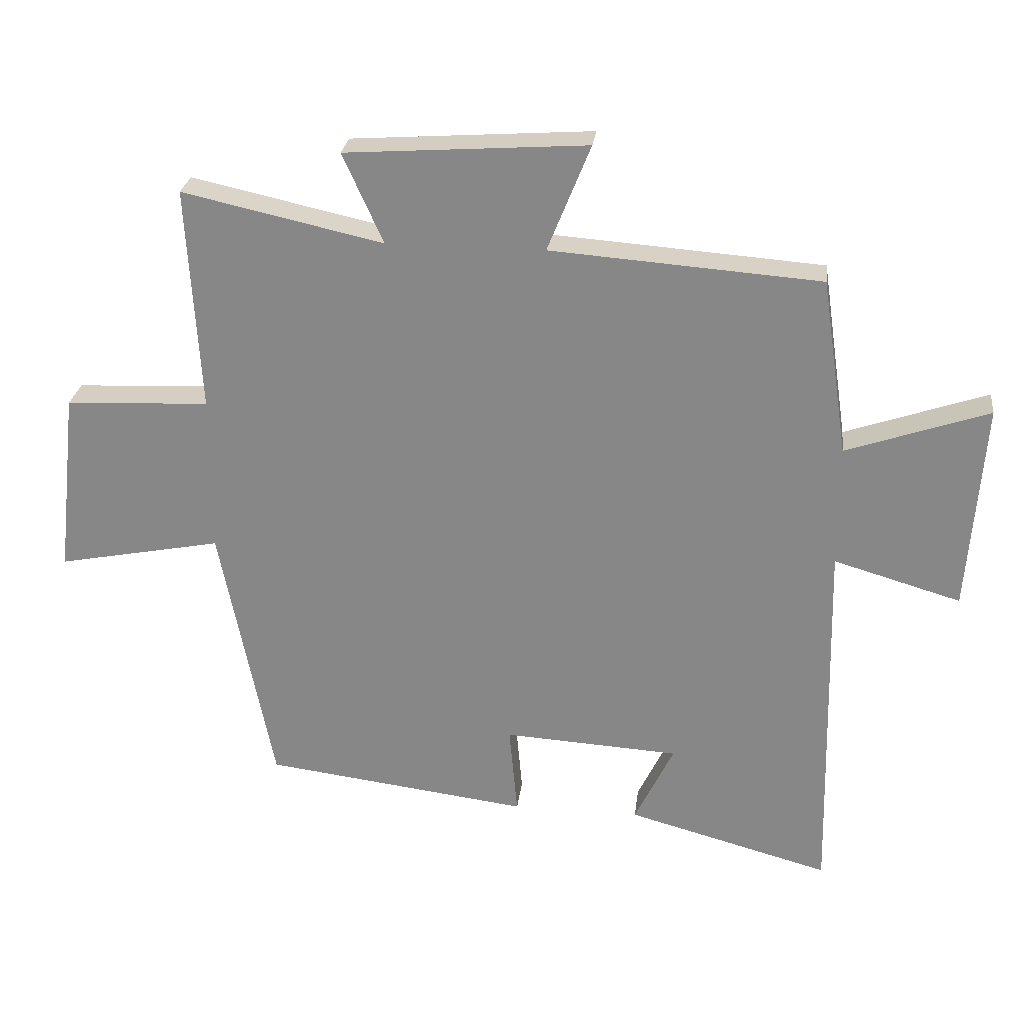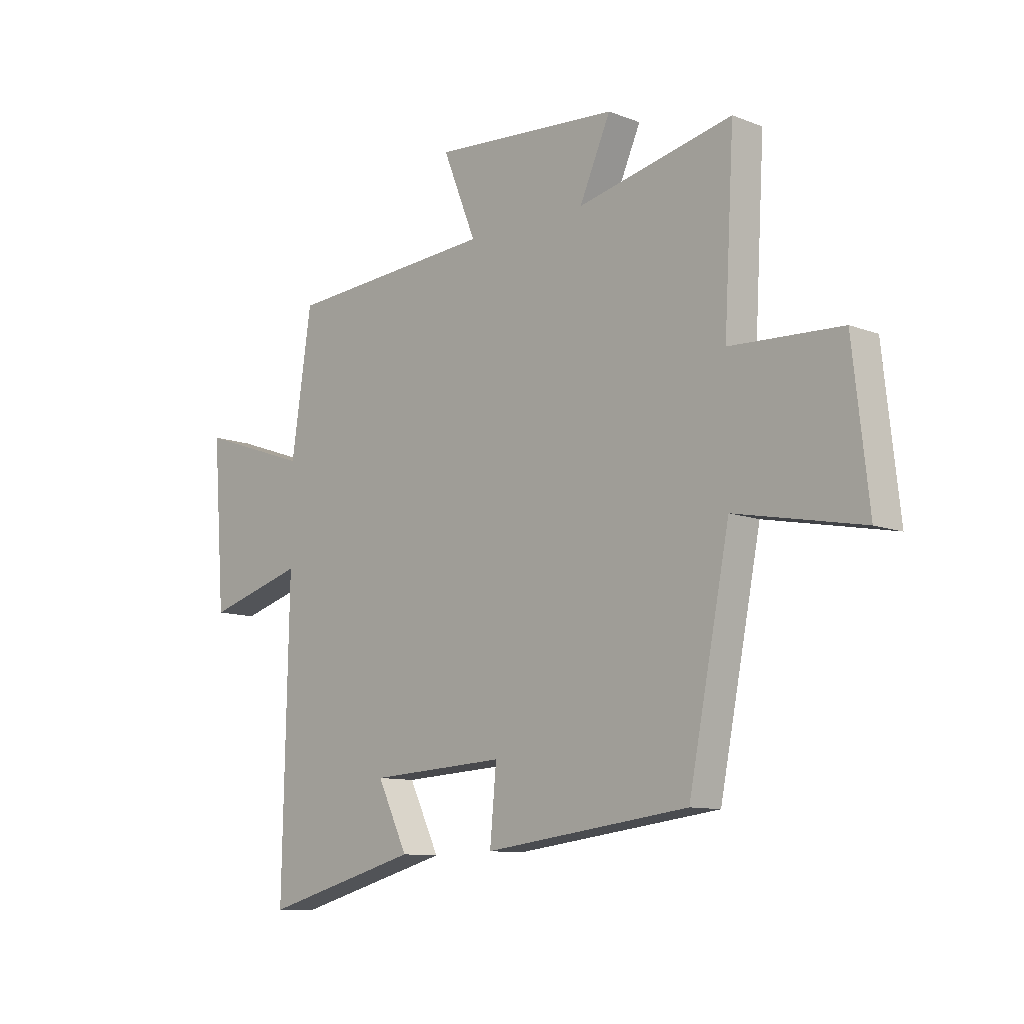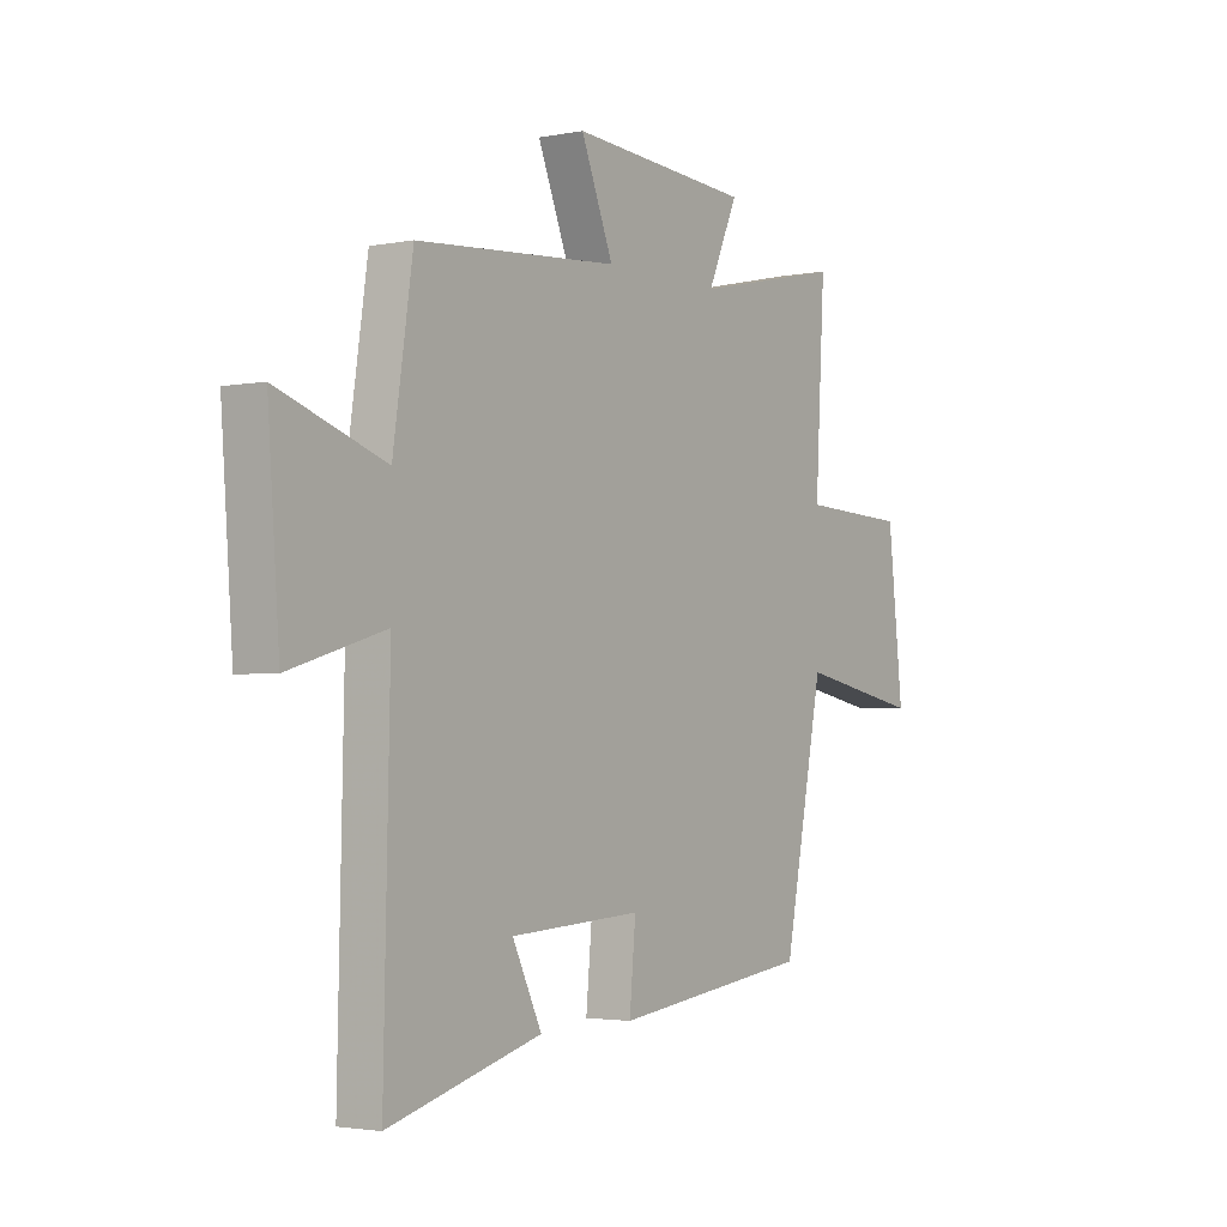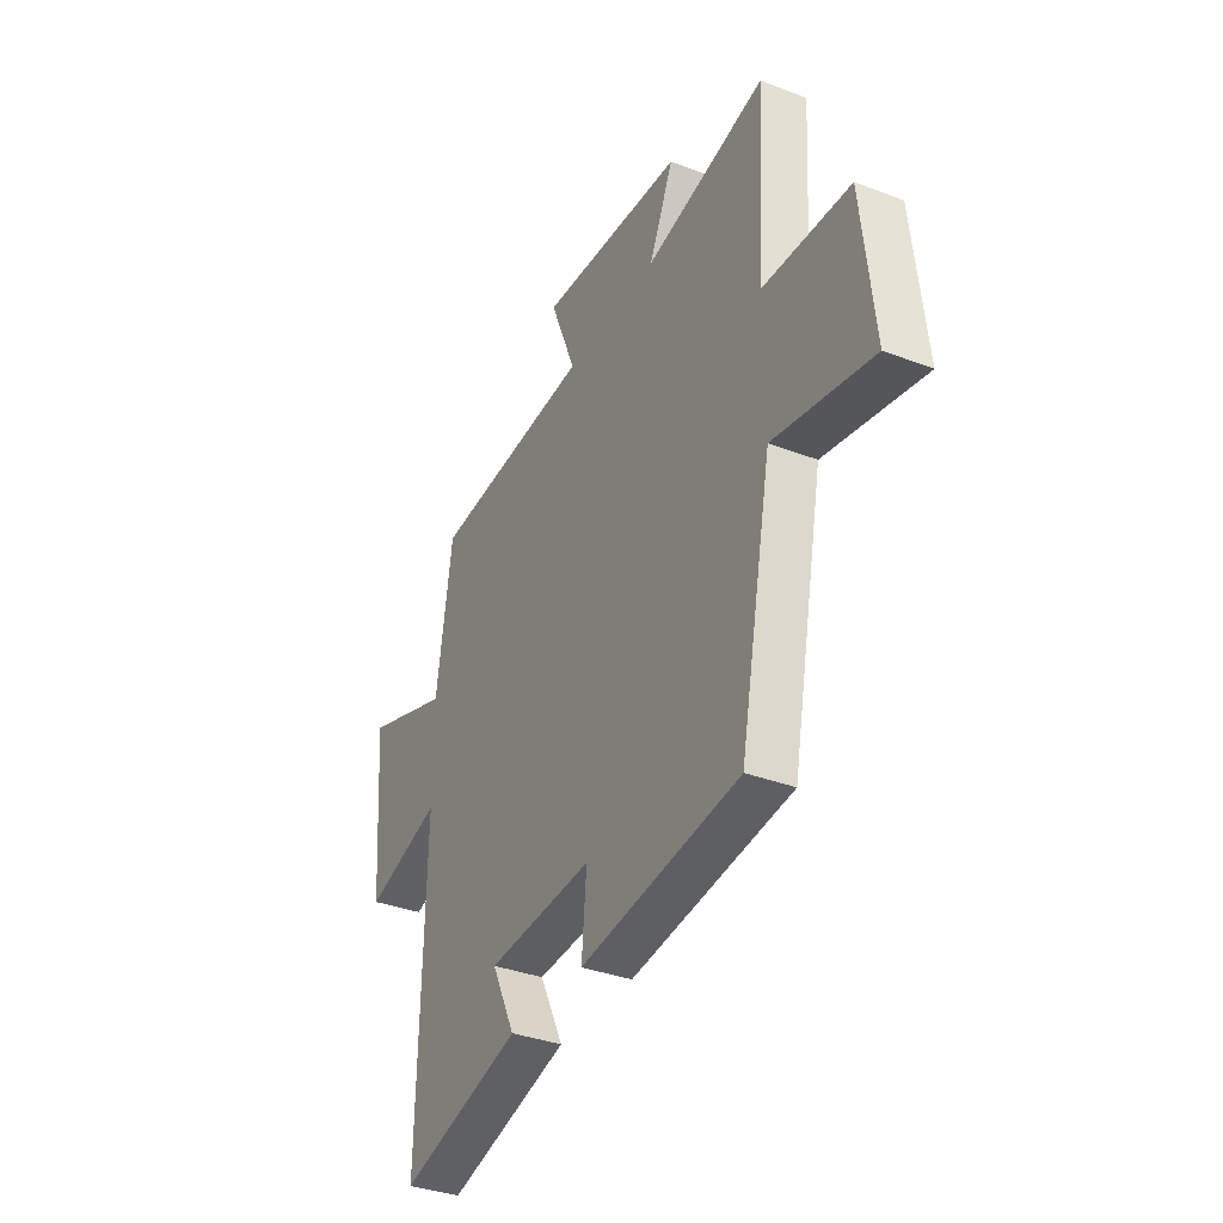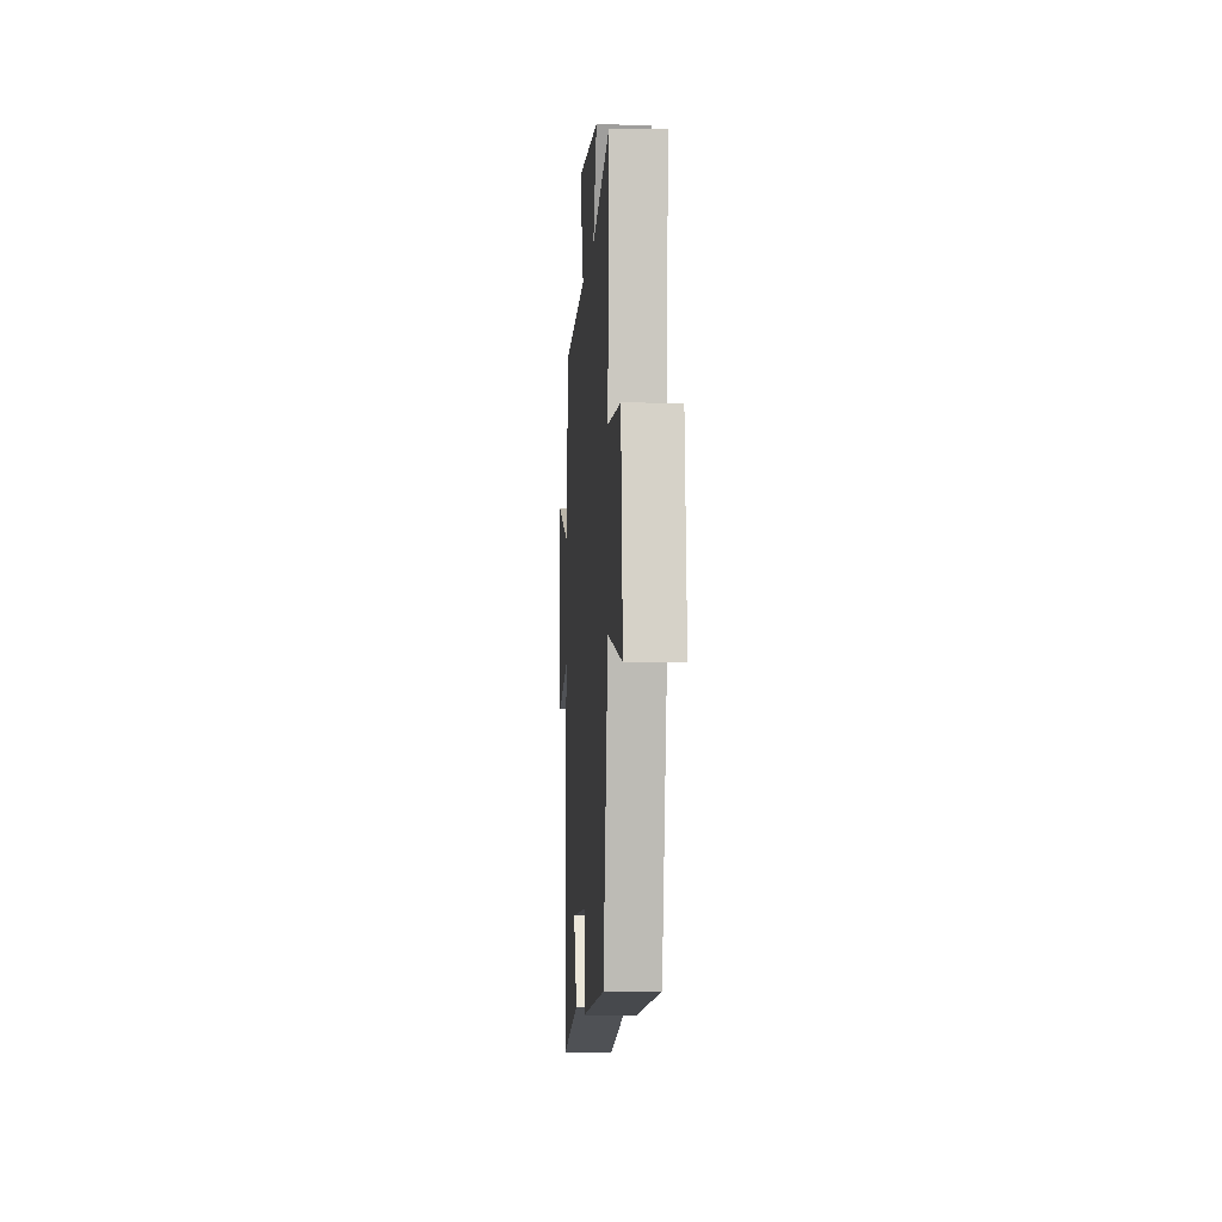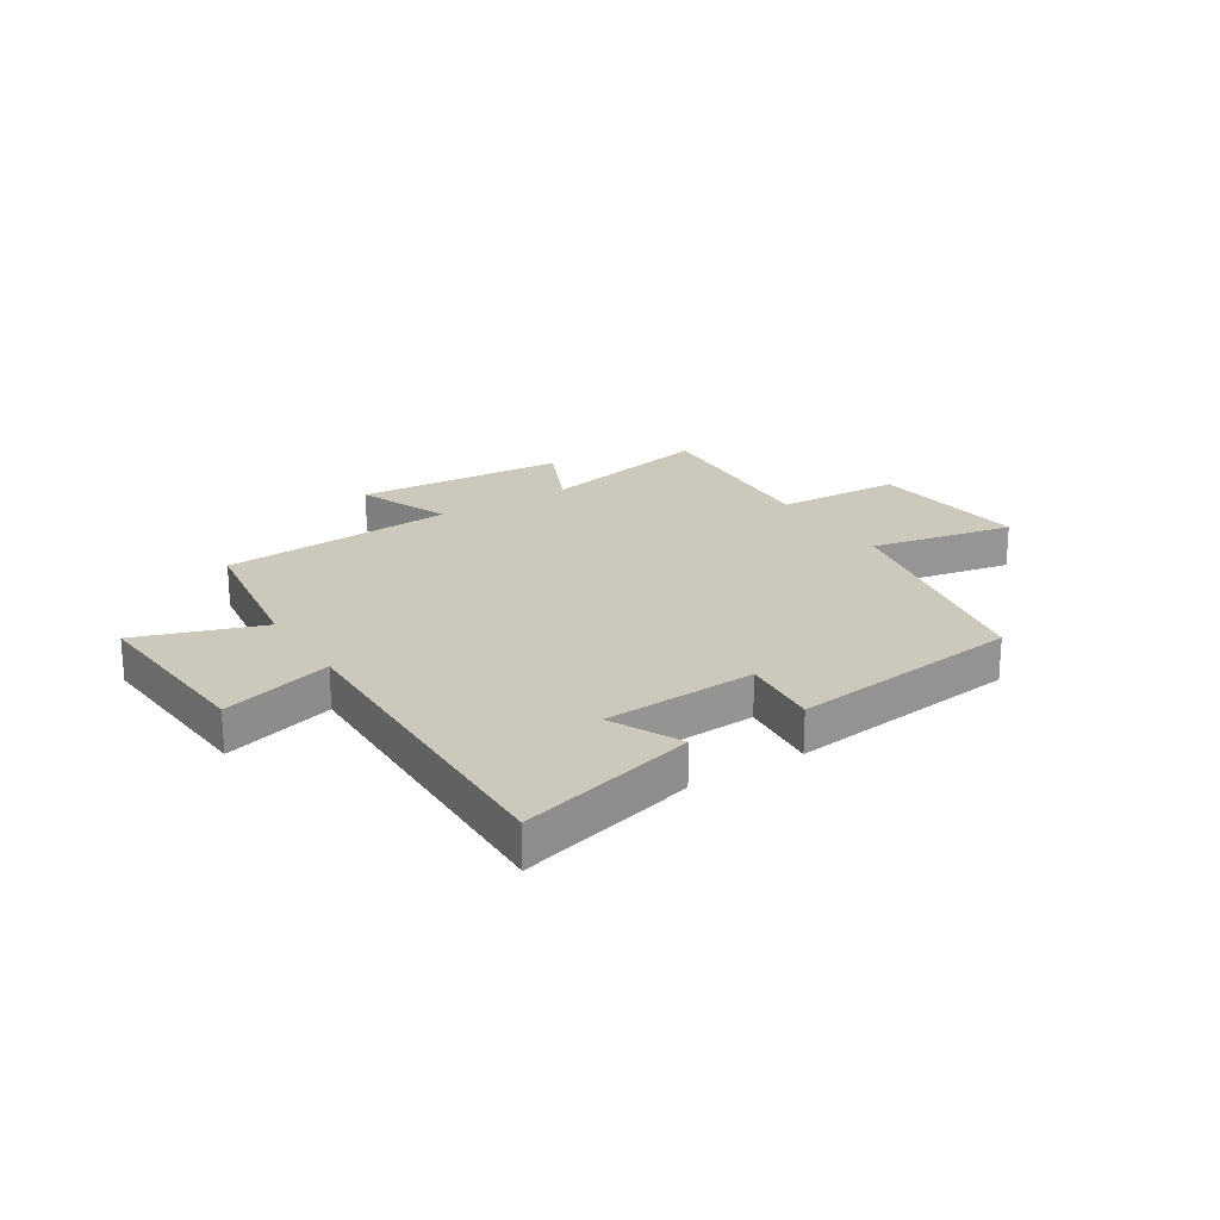
<metadata>
{"format":"obj","ext":"obj","renderer":"f3d","projection":"perspective","resolution":1024,"background":"white","views":[{"elev":26.5,"azim":7.0,"up":"+Z"},{"elev":-10.3,"azim":-134.4,"up":"+Z"},{"elev":-2.7,"azim":124.3,"up":"+Z"},{"elev":-35.3,"azim":-116.9,"up":"+Z"},{"elev":-4.9,"azim":-93.7,"up":"+Z"},{"elev":22.1,"azim":147.7,"up":"+Y"}]}
</metadata>
<code>
v -0.52 0.07 0.569
v -0.207 0.07 0.5
v -0.27 0.07 0.64
v 0.106 0.07 0.666
v 0.039 0.07 0.5
v 0.459 0.07 0.469
v 0.5 0.07 0.194
v 0.722 0.07 0.27
v 0.698 0.07 -0.056
v 0.5 0.07 0.002
v 0.513 0.07 -0.586
v 0.196 0.07 -0.5
v 0.257 0.07 -0.374
v -0.017 0.07 -0.358
v -0.004 0.07 -0.5
v -0.417 0.07 -0.448
v -0.5 0.07 -0.029
v -0.756 0.07 -0.079
v -0.724 0.07 0.209
v -0.5 0.07 0.219
v -0.52 0 0.569
v -0.207 0 0.5
v -0.27 0 0.64
v 0.106 0 0.666
v 0.039 0 0.5
v 0.459 0 0.469
v 0.5 0 0.194
v 0.722 0 0.27
v 0.698 0 -0.056
v 0.5 0 0.002
v 0.513 0 -0.586
v 0.196 0 -0.5
v 0.257 0 -0.374
v -0.017 0 -0.358
v -0.004 0 -0.5
v -0.417 0 -0.448
v -0.5 0 -0.029
v -0.756 0 -0.079
v -0.724 0 0.209
v -0.5 0 0.219
f 17 18 19 20
f 16 17 20
f 15 16 20
f 14 15 20
f 20 1 2
f 14 20 2
f 13 14 2
f 10 11 12 13
f 10 13 2 3
f 7 8 9 10
f 5 6 7 10
f 5 10 3
f 3 4 5
f 40 39 38 37
f 40 37 36
f 40 36 35
f 40 35 34
f 22 21 40
f 22 40 34
f 22 34 33
f 33 32 31 30
f 23 22 33 30
f 30 29 28 27
f 30 27 26 25
f 23 30 25
f 25 24 23
f 1 21 22 2
f 2 22 23 3
f 3 23 24 4
f 4 24 25 5
f 5 25 26 6
f 6 26 27 7
f 7 27 28 8
f 8 28 29 9
f 9 29 30 10
f 10 30 31 11
f 11 31 32 12
f 12 32 33 13
f 13 33 34 14
f 14 34 35 15
f 15 35 36 16
f 16 36 37 17
f 17 37 38 18
f 18 38 39 19
f 19 39 40 20
f 20 40 21 1

</code>
